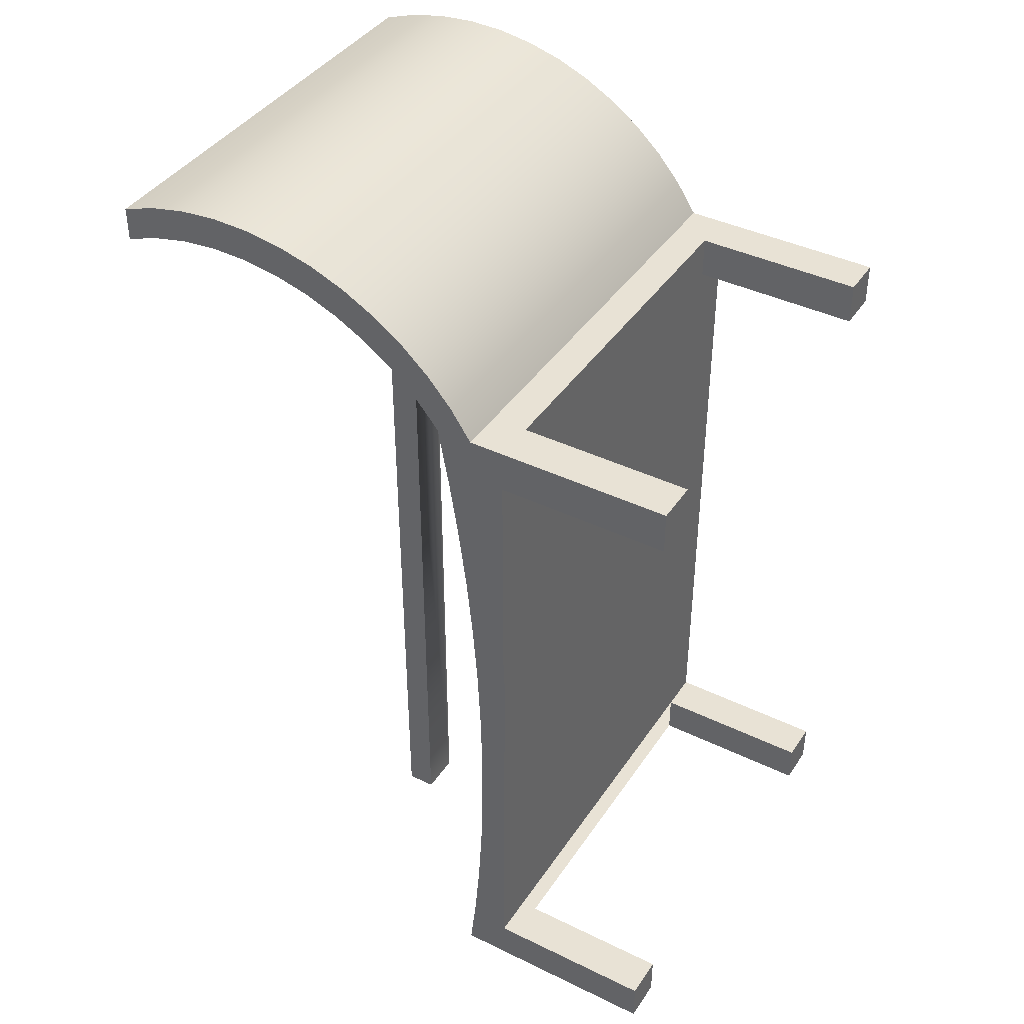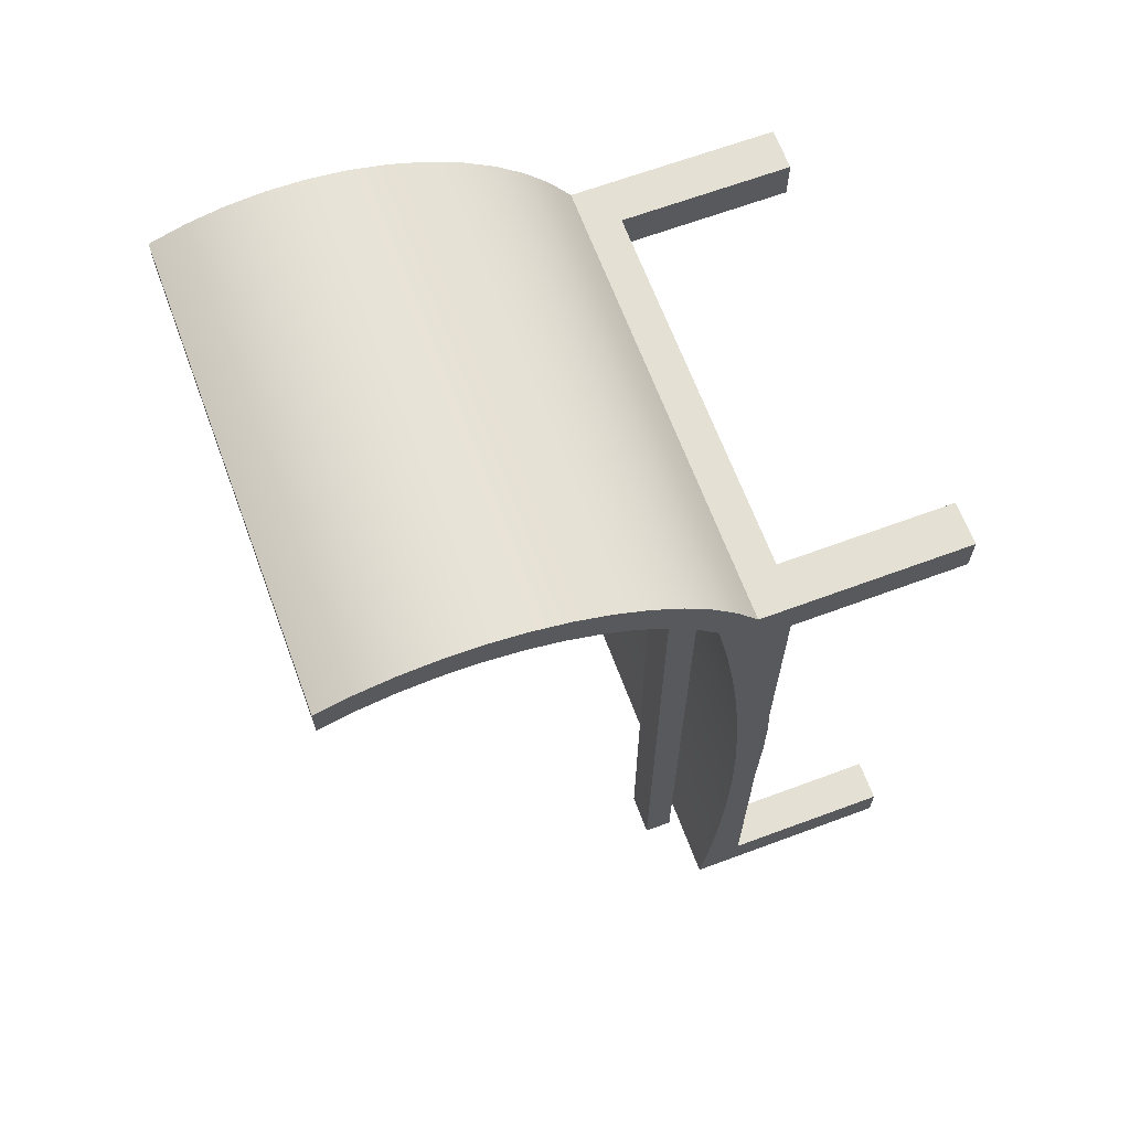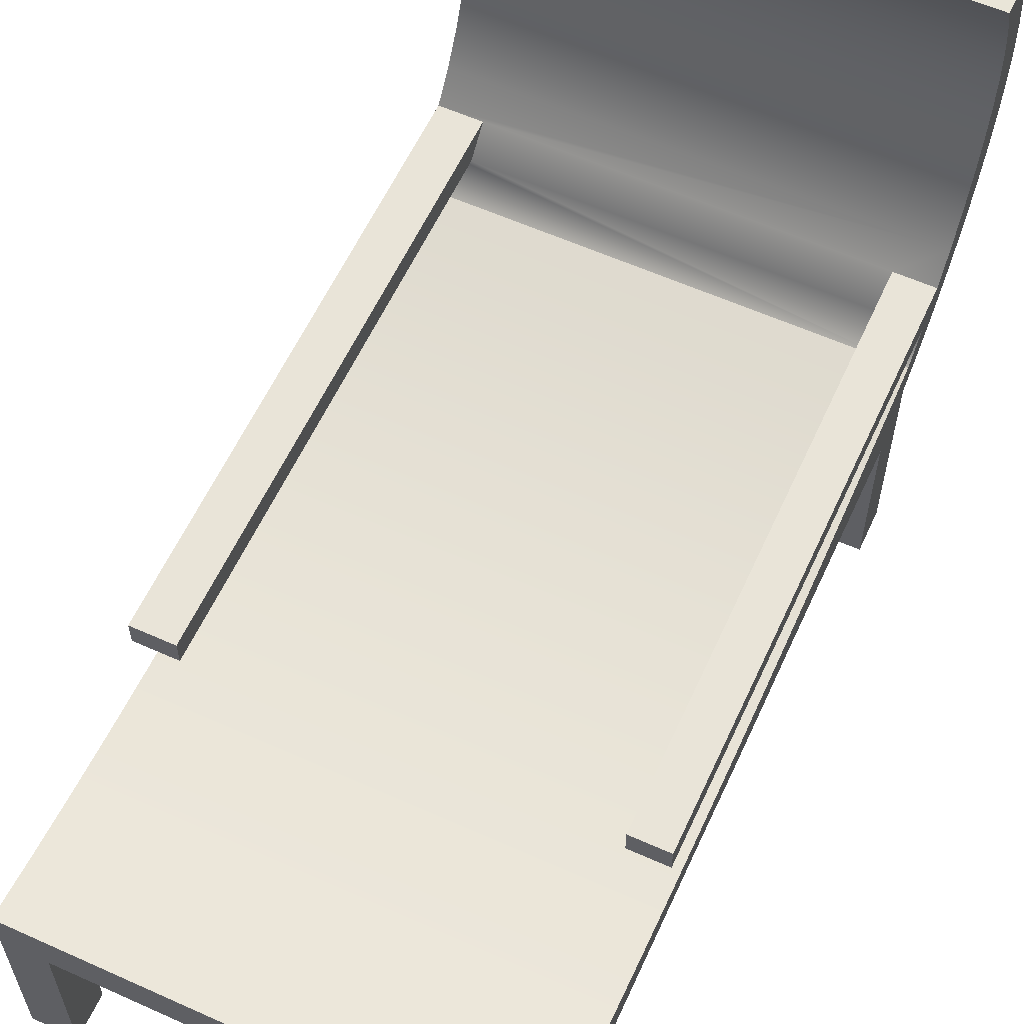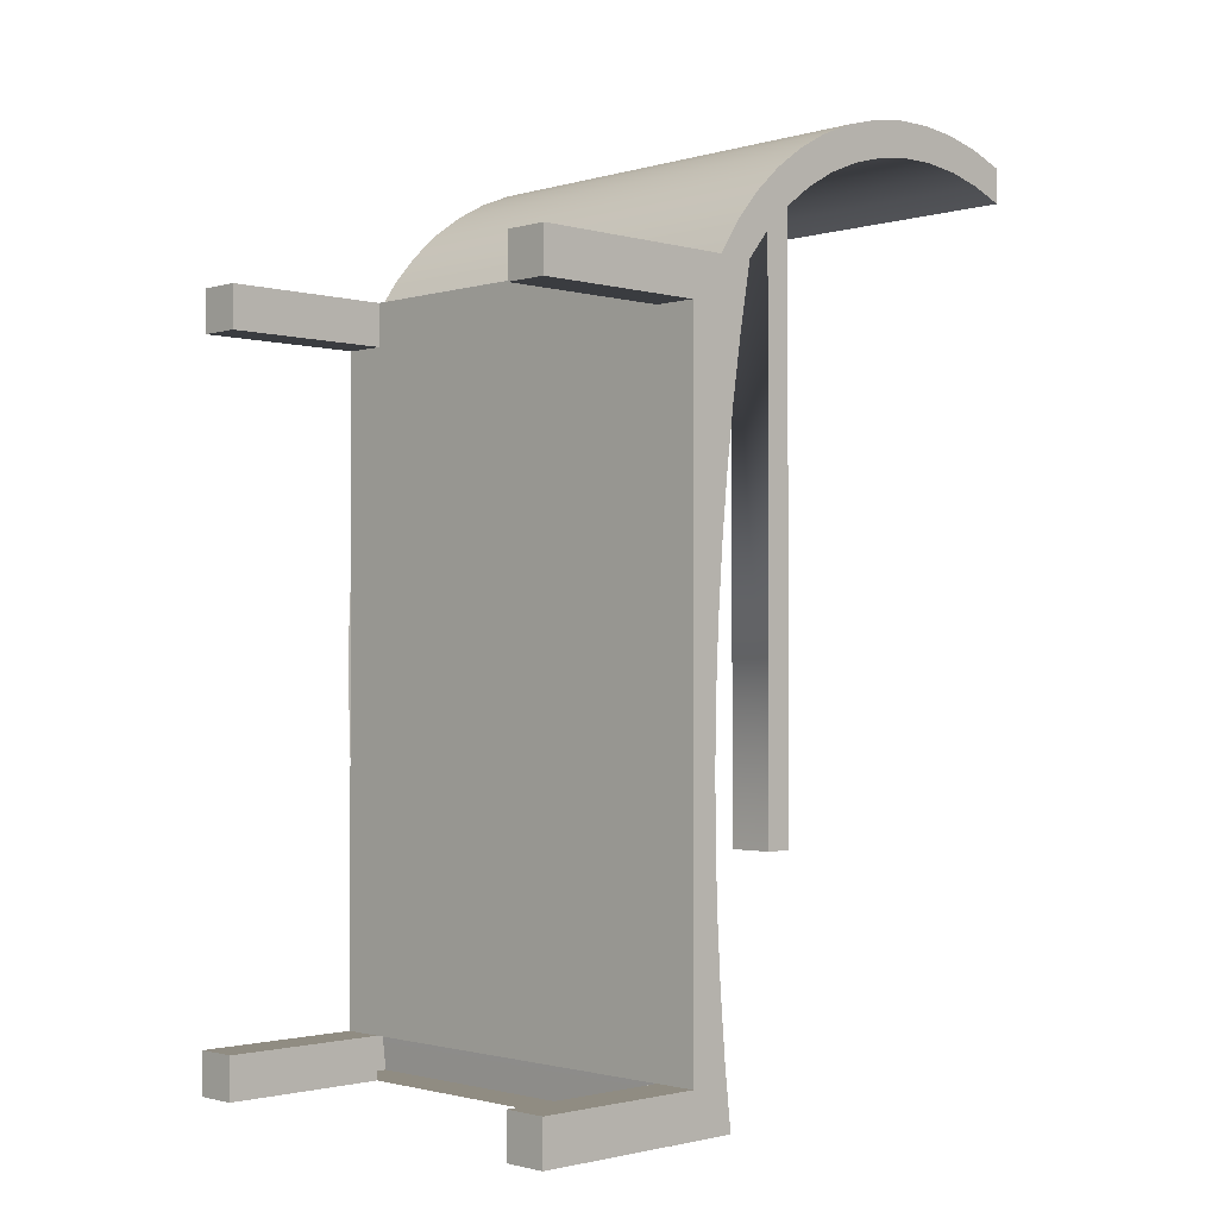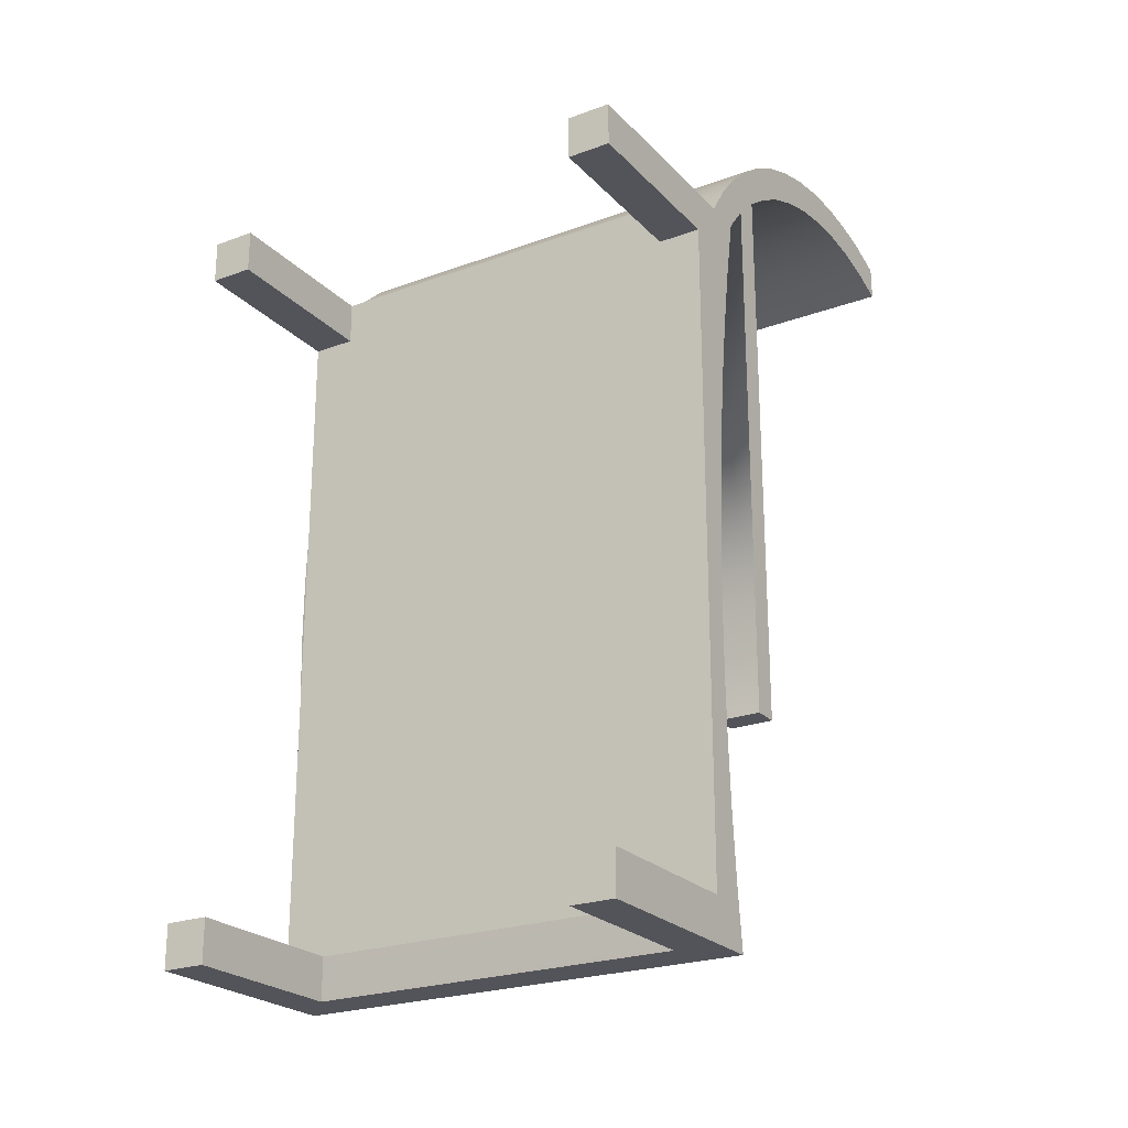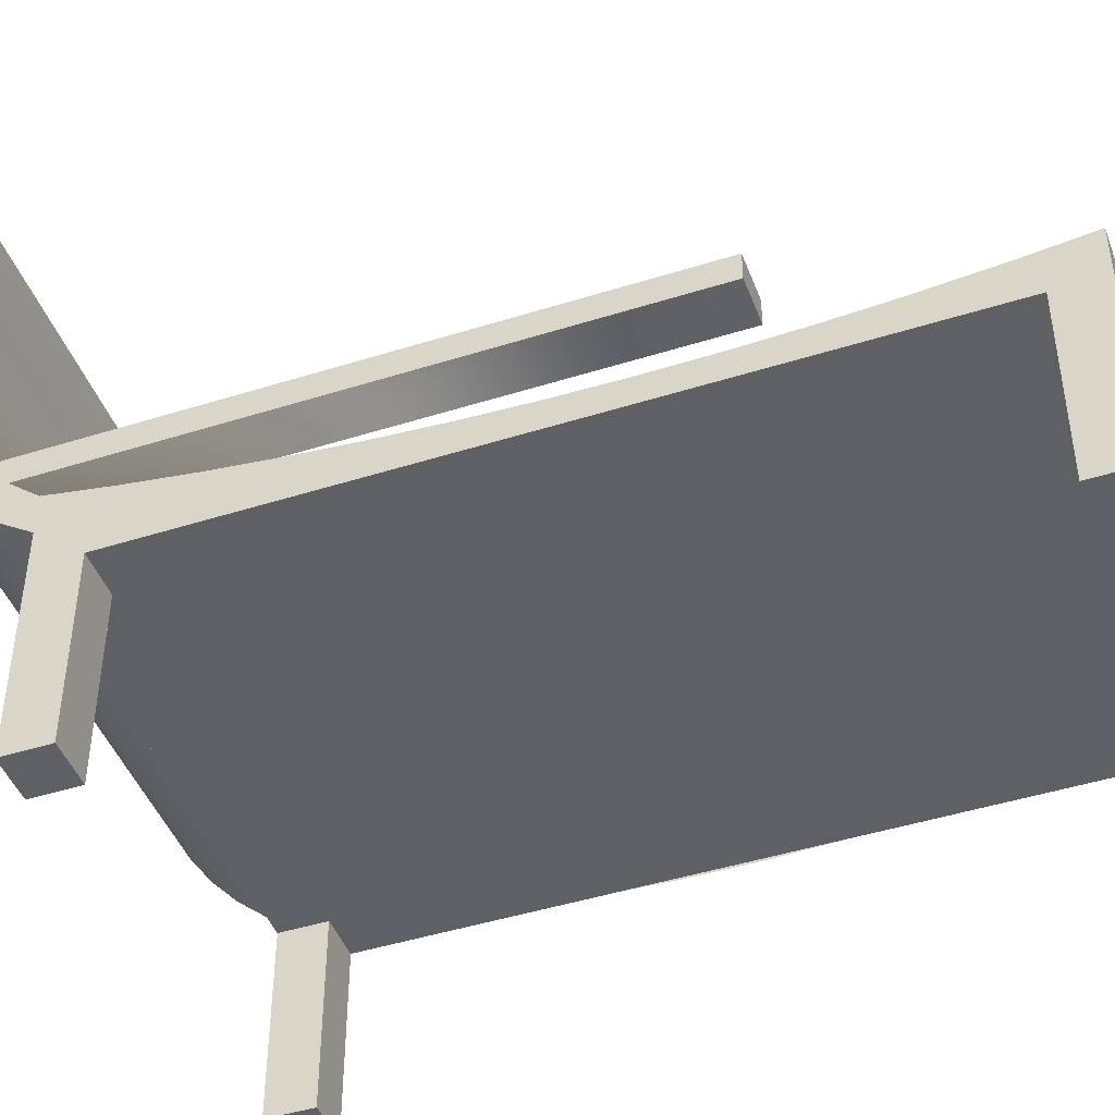
<metadata>
{"format":"obj","ext":"obj","renderer":"f3d","projection":"perspective","resolution":1024,"background":"white","views":[{"elev":40.7,"azim":-59.3,"up":"+Z"},{"elev":65.9,"azim":-110.4,"up":"+Z"},{"elev":59.7,"azim":-155.3,"up":"+Y"},{"elev":-1.5,"azim":45.7,"up":"+Z"},{"elev":-23.7,"azim":31.6,"up":"+Z"},{"elev":-45.3,"azim":110.1,"up":"+Y"}]}
</metadata>
<code>
v -0.1889 0.07795 0.2235
v 0.2044 0.05125 0.2087
v -0.1889 0.05125 0.2087
v 0.2044 0.07795 0.2235
v 0.2044 0.02657 0.1906
v -0.1889 0.01583 0.2181
v -0.1889 0.1063 0.2351
v 0.2044 0.01583 0.2181
v 0.168 0.02657 0.1906
v 0.2044 -0.007632 0.1967
v -0.1889 -0.007632 0.1967
v -0.1889 0.04167 0.2366
v 0.2044 0.1063 0.2351
v 0.2044 0.04167 0.2366
v -0.1547 0.02657 0.1906
v 0.2044 0.004271 0.1697
v 0.168 0.02612 -0.2891
v 0.2044 -0.02837 0.1726
v -0.1889 0.02657 0.1906
v -0.1889 0.1358 0.243
v 0.168 0.004271 0.1697
v 0.2044 0.004271 -0.2891
v 0.2044 0.02612 -0.2891
v 0.168 0.02612 0.1697
v 0.168 0.02657 -0.09972
v -0.1889 -0.02837 0.1726
v 0.2044 0.06954 0.2518
v 0.2044 0.1358 0.243
v -0.1889 0.06954 0.2518
v -0.1565 0.004271 0.1697
v -0.1565 0.02612 -0.2891
v -0.1889 -0.01531 0.1462
v 0.2044 -0.01531 0.1462
v 0.168 0.004271 -0.2891
v 0.168 0.02657 -0.2891
v -0.1889 0.004271 0.1697
v -0.1889 0.166 0.2474
v -0.1889 0.02612 -0.2891
v 0.2044 -0.04609 0.1462
v 0.2044 0.09903 0.2636
v 0.2044 0.166 0.2474
v -0.1889 0.1966 0.2479
v -0.1565 0.004271 0.1624
v -0.1565 0.004271 -0.2891
v 0.2044 -0.02493 0.09383
v 0.2044 -0.2213 0.1098
v -0.1889 -0.04609 0.1462
v -0.1889 0.004271 -0.2891
v -0.1889 0.09903 0.2636
v 0.2044 0.2856 0.2567
v 0.2044 0.1966 0.2479
v -0.1889 0.2856 0.2567
v -0.1565 0.02612 0.1697
v -0.1889 -0.02493 0.09383
v 0.2044 -0.07568 0.1098
v 0.2044 -0.2213 0.1462
v -0.1889 -0.07568 0.1462
v -0.1889 -0.07568 0.1098
v 0.2044 0.1297 0.2719
v 0.2044 0.2556 0.2672
v -0.1889 0.227 0.2448
v 0.2044 -0.03315 0.04119
v 0.168 -0.07568 0.1098
v 0.2044 -0.07568 0.1462
v 0.168 -0.2213 0.1462
v -0.1525 -0.07568 0.1462
v -0.1889 -0.2213 0.1462
v -0.1889 0.1297 0.2719
v -0.1889 0.2556 0.2672
v 0.2044 0.227 0.2448
v -0.1889 0.2568 0.238
v -0.1889 -0.03315 0.04119
v 0.2044 -0.03995 -0.01165
v 0.168 -0.2213 0.1098
v 0.2044 -0.07568 -0.4536
v 0.168 -0.07568 0.1462
v -0.1889 -0.2213 0.1098
v 0.2044 0.1612 0.2764
v 0.2044 0.2245 0.274
v 0.2044 0.2568 0.238
v -0.1889 0.2245 0.274
v -0.1889 0.2856 0.2275
v -0.1889 -0.03995 -0.01165
v 0.2044 -0.04534 -0.06466
v 0.168 -0.07568 -0.4536
v 0.2044 -0.05096 -0.3308
v -0.1525 -0.2213 0.1462
v -0.1525 -0.2213 0.1098
v -0.1889 0.1612 0.2764
v 0.2044 0.2856 0.2275
v -0.1889 -0.04534 -0.06466
v 0.2044 -0.04931 -0.1178
v -0.1306 -0.07568 0.1098
v 0.168 -0.2213 -0.4536
v 0.2044 -0.04782 -0.384
v 0.2044 -0.05269 -0.2776
v -0.1525 -0.07568 0.1098
v 0.2044 0.1929 0.2771
v -0.1889 0.1929 0.2771
v -0.1889 -0.07568 -0.07925
v 0.2044 -0.05186 -0.171
v -0.1525 -0.07568 -0.4536
v 0.2044 -0.2213 -0.4536
v 0.168 -0.07568 -0.49
v 0.2044 -0.04325 -0.4371
v -0.1889 -0.05096 -0.3308
v -0.1889 -0.05269 -0.2776
v 0.2044 -0.05299 -0.2243
v -0.1889 -0.04931 -0.1178
v -0.1889 -0.07568 -0.4536
v 0.2044 -0.2213 -0.49
v 0.168 -0.2213 -0.49
v 0.2044 -0.03727 -0.49
v -0.1889 -0.04325 -0.4371
v -0.1889 -0.04782 -0.384
v -0.1889 -0.05299 -0.2243
v -0.1889 -0.05186 -0.171
v -0.1889 -0.07568 -0.2287
v -0.1889 -0.2213 -0.4536
v -0.1889 -0.07588 -0.2258
v -0.1889 -0.03727 -0.49
v -0.1525 -0.2213 -0.4536
v -0.1889 -0.07762 -0.1724
v -0.1525 -0.2213 -0.49
v -0.1889 -0.2213 -0.49
v -0.1889 -0.07736 -0.1189
v -0.1525 -0.07568 -0.49
g mesh1_mesh1-geometry
f 1 2 3
f 2 1 4
f 5 3 2
f 3 6 1
f 7 4 1
f 8 2 4
f 9 3 5
f 10 5 2
f 3 11 6
f 1 6 12
f 4 7 13
f 1 12 7
f 10 2 8
f 8 4 14
f 15 3 9
f 16 9 5
f 5 17 9
f 18 5 10
f 19 11 3
f 11 8 6
f 6 14 12
f 20 13 7
f 14 4 13
f 7 12 20
f 8 11 10
f 14 6 8
f 3 15 19
f 21 15 9
f 9 16 21
f 22 5 16
f 18 16 5
f 17 5 23
f 9 24 17
f 17 25 9
f 11 18 10
f 19 26 11
f 27 12 14
f 13 20 28
f 14 13 28
f 20 12 29
f 30 19 15
f 31 19 15
f 15 21 30
f 24 9 21
f 21 22 16
f 16 32 21
f 5 22 23
f 18 33 16
f 22 17 23
f 24 34 17
f 25 17 35
f 18 11 26
f 36 26 19
f 12 27 29
f 14 28 27
f 37 28 20
f 20 29 37
f 19 30 36
f 19 31 38
f 21 32 30
f 34 24 21
f 22 21 34
f 32 16 33
f 33 18 39
f 17 22 34
f 26 39 18
f 32 26 36
f 38 36 19
f 40 29 27
f 27 28 41
f 28 37 41
f 37 29 42
f 36 43 30
f 30 32 36
f 44 38 31
f 32 45 33
f 39 32 33
f 46 33 39
f 39 26 47
f 26 32 47
f 36 38 48
f 29 40 49
f 27 50 40
f 27 41 51
f 42 41 37
f 52 42 29
f 43 36 44
f 43 53 30
f 38 44 48
f 53 44 31
f 45 32 54
f 55 45 33
f 32 39 47
f 55 33 46
f 39 56 46
f 57 39 47
f 32 58 47
f 44 36 48
f 59 49 40
f 52 29 49
f 51 50 27
f 40 50 60
f 41 42 51
f 52 61 42
f 44 53 43
f 54 58 32
f 54 62 45
f 55 62 45
f 46 63 55
f 56 39 64
f 65 46 56
f 66 39 57
f 47 67 57
f 47 58 67
f 49 59 68
f 40 60 59
f 52 49 69
f 70 50 51
f 50 69 60
f 61 51 42
f 52 71 61
f 72 58 54
f 62 54 72
f 55 73 62
f 63 46 74
f 63 75 55
f 39 76 64
f 64 65 56
f 46 65 74
f 76 39 66
f 67 66 57
f 67 58 77
f 78 68 59
f 69 49 68
f 59 60 79
f 69 50 52
f 80 50 70
f 51 61 70
f 81 60 69
f 71 52 82
f 71 70 61
f 83 58 72
f 72 73 62
f 55 84 73
f 65 63 74
f 75 63 85
f 75 86 55
f 65 64 76
f 66 63 76
f 66 67 87
f 58 88 77
f 88 67 77
f 68 78 89
f 59 79 78
f 69 68 81
f 60 81 79
f 50 82 52
f 50 80 90
f 70 71 80
f 82 80 71
f 91 58 83
f 73 72 83
f 55 92 84
f 83 84 73
f 63 65 76
f 85 63 93
f 94 75 85
f 75 95 86
f 55 86 96
f 63 66 93
f 67 88 87
f 88 66 87
f 88 58 97
f 98 89 78
f 81 68 89
f 78 79 98
f 99 79 81
f 82 50 90
f 80 82 90
f 91 100 58
f 84 83 91
f 55 101 92
f 91 92 84
f 85 93 102
f 75 94 103
f 104 94 85
f 75 105 95
f 106 95 86
f 107 86 96
f 55 96 108
f 93 66 97
f 66 88 97
f 102 97 58
f 89 98 99
f 81 89 99
f 79 99 98
f 109 100 91
f 110 58 100
f 55 108 101
f 109 101 92
f 92 91 109
f 102 93 97
f 94 111 103
f 103 111 75
f 94 104 112
f 75 113 105
f 95 114 105
f 95 106 115
f 86 107 106
f 96 116 107
f 116 96 108
f 102 58 110
f 117 100 109
f 110 100 118
f 117 108 101
f 101 109 117
f 111 94 112
f 113 75 111
f 104 111 112
f 114 113 105
f 114 95 115
f 115 118 106
f 106 118 107
f 107 118 116
f 108 117 116
f 119 102 110
f 116 100 117
f 120 100 118
f 116 118 100
f 114 110 118
f 111 104 113
f 113 114 121
f 114 118 115
f 102 119 122
f 121 119 110
f 100 120 123
f 121 110 114
f 104 121 113
f 119 124 122
f 124 102 122
f 119 121 125
f 100 123 126
f 127 121 104
f 124 119 125
f 102 124 127
f 121 124 125
f 124 121 127
g mesh2_mesh2-geometry
l 31 38
l 31 44
l 48 38
l 38 19
l 44 48
l 44 43
l 36 48
l 3 19
l 15 19
l 19 36
l 43 30
l 36 32
l 1 3
l 15 30
l 47 32
l 54 32
l 33 32
l 7 1
l 47 26
l 39 47
l 57 47
l 72 54
l 16 33
l 39 33
l 45 33
l 20 7
l 26 11
l 39 18
l 64 39
l 66 57
l 67 57
l 83 72
l 5 16
l 16 22
l 62 45
l 37 20
l 11 6
l 18 10
l 64 76
l 56 64
l 76 66
l 66 97
l 87 66
l 67 87
l 67 77
l 91 83
l 2 5
l 23 5
l 5 9
l 22 23
l 22 34
l 73 62
l 42 37
l 6 12
l 10 8
l 76 63
l 65 76
l 56 65
l 46 56
l 58 97
l 88 97
l 97 93
l 87 88
l 88 77
l 77 58
l 109 91
l 4 2
l 23 17
l 21 9
l 9 17
l 34 21
l 17 34
l 84 73
l 61 42
l 12 29
l 8 14
l 63 55
l 93 63
l 74 63
l 65 74
l 74 46
l 46 55
l 58 100
l 117 109
l 13 4
l 24 17
l 21 24
l 92 84
l 71 61
l 29 49
l 14 27
l 75 55
l 100 118
l 116 117
l 28 13
l 101 92
l 82 71
l 49 68
l 27 40
l 103 75
l 85 75
l 118 110
l 107 116
l 41 28
l 108 101
l 90 82
l 52 82
l 68 89
l 40 59
l 103 94
l 111 103
l 94 85
l 110 102
l 119 110
l 106 107
l 51 41
l 96 108
l 50 90
l 90 80
l 50 52
l 69 52
l 89 99
l 59 78
l 94 112
l 111 113
l 112 111
l 122 102
l 119 125
l 122 119
l 115 106
l 70 51
l 86 96
l 60 50
l 80 70
l 81 69
l 99 81
l 78 98
l 112 104
l 113 121
l 113 105
l 124 122
l 125 124
l 125 121
l 114 115
l 95 86
l 79 60
l 98 79
l 121 114
l 105 95
l 124 127

</code>
